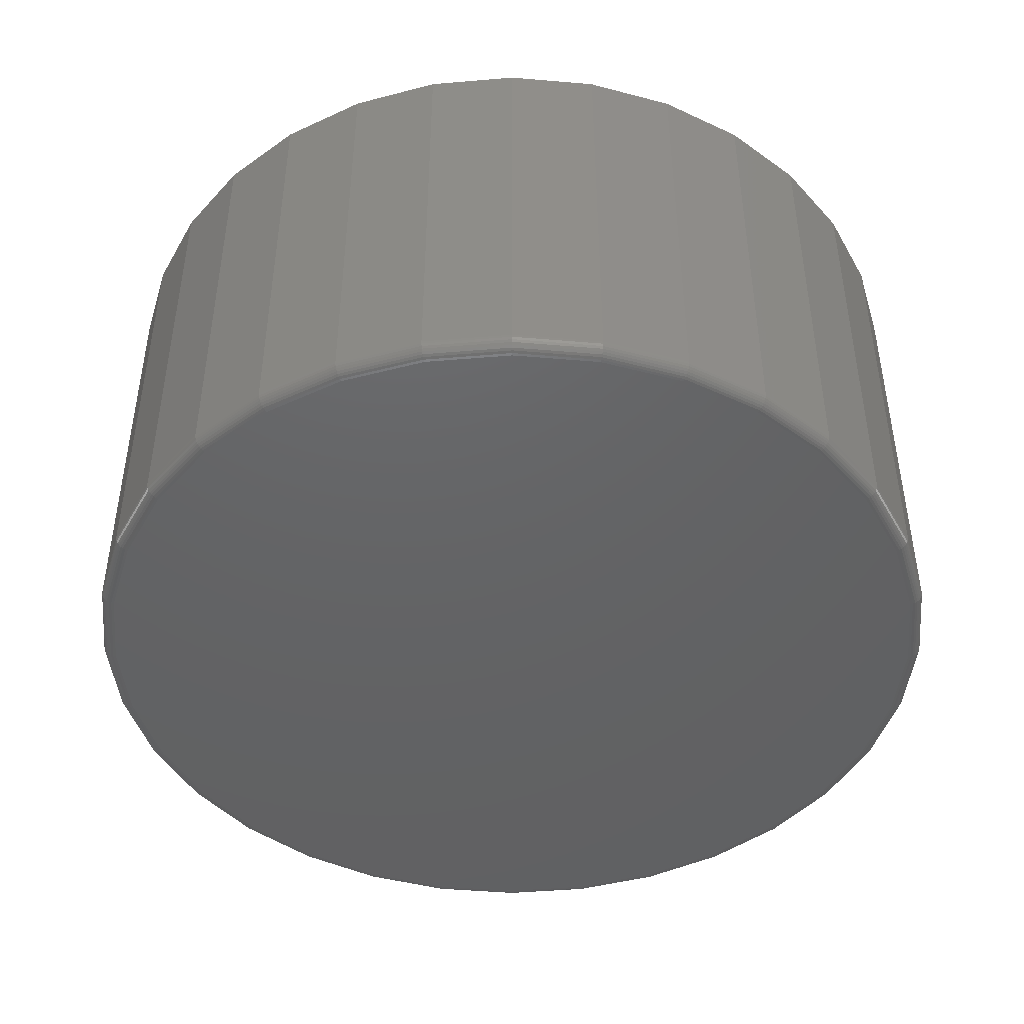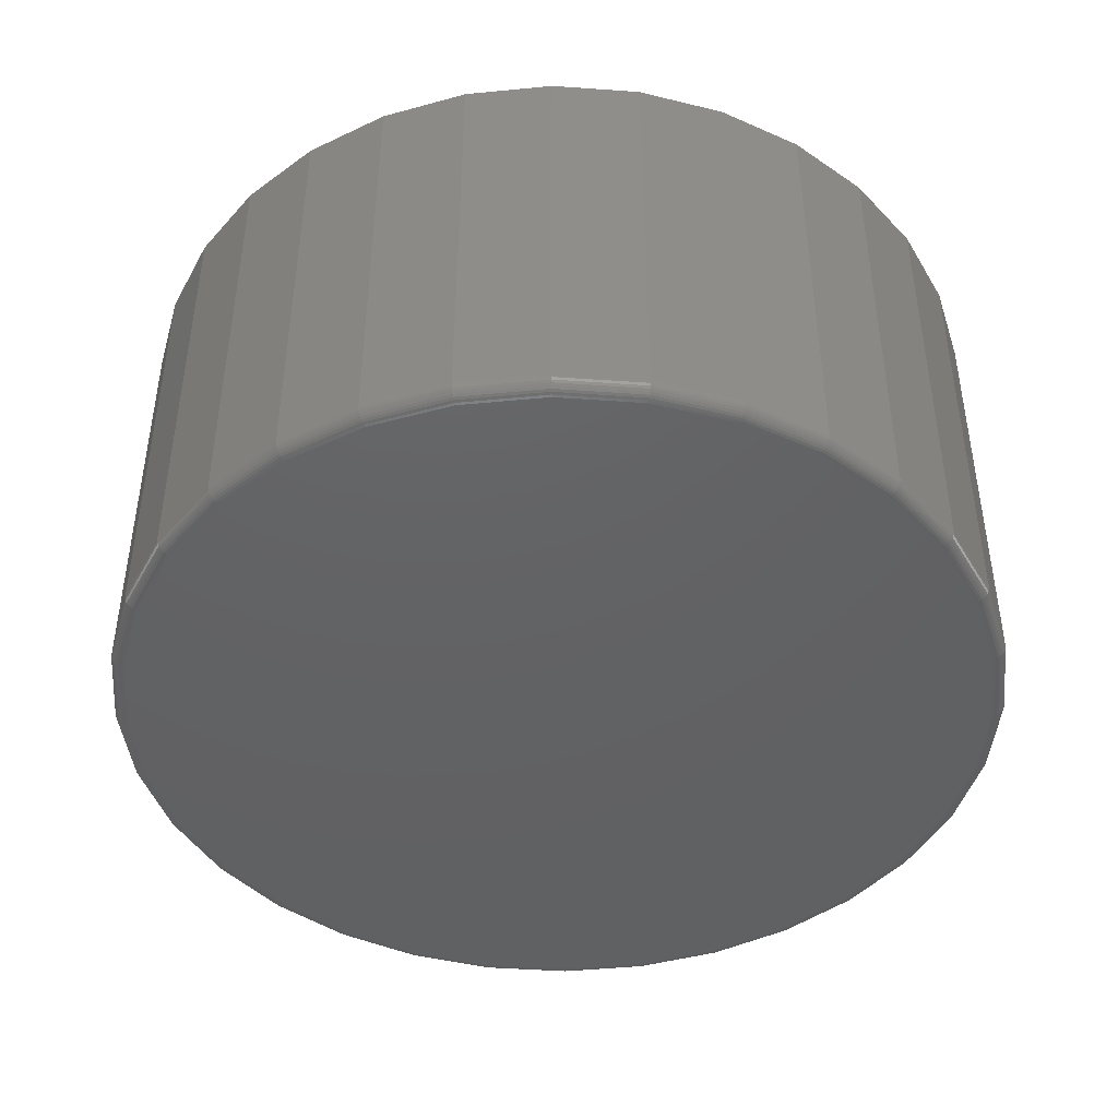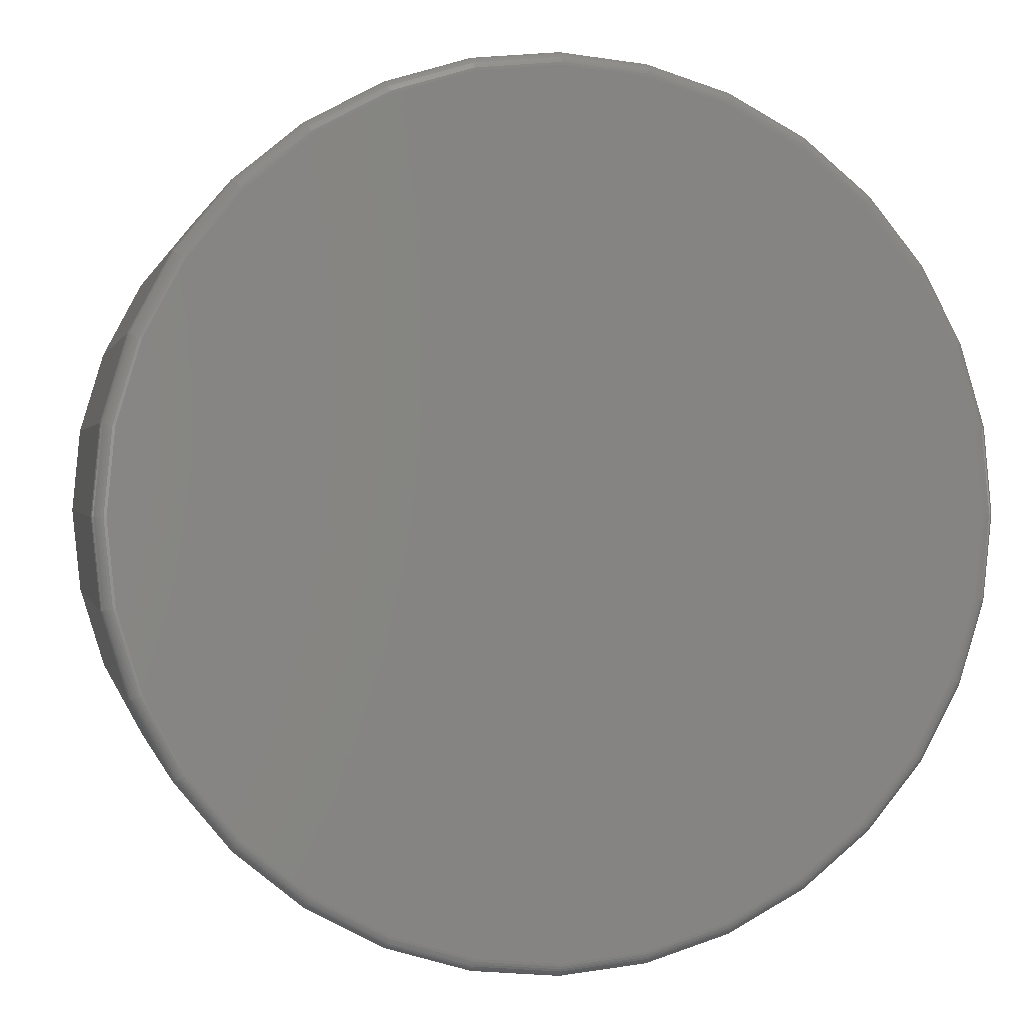
<metadata>
{"format":"stl","ext":"stl","renderer":"f3d","projection":"perspective","resolution":1024,"background":"white","views":[{"elev":-45.3,"azim":-101.3,"up":"+Z"},{"elev":-44.3,"azim":-44.1,"up":"+Z"},{"elev":0.9,"azim":167.7,"up":"+Y"}]}
</metadata>
<code>
# stl→obj: 320 verts, 636 faces
v -0.306 0.6159 0
v -0.259 0.6112 0
v -0.353 0.6112 0
v -0.3982 0.5975 0
v -0.2138 0.5975 0
v -0.259 0.1388 0
v -0.353 0.1388 0
v -0.2138 0.1525 0
v -0.306 0.1341 0
v -0.3982 0.1525 0
v -0.4398 0.1747 0
v -0.1722 0.1747 0
v -0.4763 0.2047 0
v -0.1357 0.2047 0
v -0.5063 0.2412 0
v -0.1057 0.2412 0
v -0.5285 0.2828 0
v -0.08347 0.2828 0
v -0.5422 0.328 0
v -0.06976 0.328 0
v -0.5469 0.375 0
v -0.06513 0.375 0
v -0.5422 0.422 0
v -0.06976 0.422 0
v -0.5285 0.4672 0
v -0.08347 0.4672 0
v -0.5063 0.5088 0
v -0.1057 0.5088 0
v -0.4763 0.5453 0
v -0.1357 0.5453 0
v -0.4398 0.5753 0
v -0.1722 0.5753 0
v -0.05732 0.375 0.007812
v -0.05732 0.375 0.25
v -0.0621 0.3265 0.007812
v -0.0621 0.3265 0.25
v -0.07625 0.2798 0.007812
v -0.07625 0.2798 0.25
v -0.09923 0.2368 0.007812
v -0.09923 0.2368 0.25
v -0.1302 0.1992 0.007812
v -0.1302 0.1992 0.25
v -0.1678 0.1682 0.007812
v -0.1678 0.1682 0.25
v -0.2108 0.1452 0.007812
v -0.2108 0.1452 0.25
v -0.2575 0.1311 0.007812
v -0.2575 0.1311 0.25
v -0.306 0.1263 0.007812
v -0.306 0.1263 0.25
v -0.3545 0.1311 0.007812
v -0.3545 0.1311 0.25
v -0.4012 0.1452 0.007812
v -0.4012 0.1452 0.25
v -0.4442 0.1682 0.007812
v -0.4442 0.1682 0.25
v -0.4818 0.1992 0.007812
v -0.4818 0.1992 0.25
v -0.5128 0.2368 0.007812
v -0.5128 0.2368 0.25
v -0.5358 0.2798 0.007812
v -0.5358 0.2798 0.25
v -0.5499 0.3265 0.007812
v -0.5499 0.3265 0.25
v -0.5547 0.375 0.007812
v -0.5547 0.375 0.25
v -0.5499 0.4235 0.007812
v -0.5499 0.4235 0.25
v -0.5358 0.4702 0.007812
v -0.5358 0.4702 0.25
v -0.5128 0.5132 0.007812
v -0.5128 0.5132 0.25
v -0.4818 0.5508 0.007812
v -0.4818 0.5508 0.25
v -0.4442 0.5818 0.007812
v -0.4442 0.5818 0.25
v -0.4012 0.6048 0.007812
v -0.4012 0.6048 0.25
v -0.3545 0.6189 0.007812
v -0.3545 0.6189 0.25
v -0.306 0.6237 0.007812
v -0.306 0.6237 0.25
v -0.2575 0.6189 0.007812
v -0.2575 0.6189 0.25
v -0.2108 0.6048 0.007812
v -0.2108 0.6048 0.25
v -0.1678 0.5818 0.007812
v -0.1678 0.5818 0.25
v -0.1302 0.5508 0.007812
v -0.1302 0.5508 0.25
v -0.09923 0.5132 0.007812
v -0.09923 0.5132 0.25
v -0.07625 0.4702 0.007812
v -0.07625 0.4702 0.25
v -0.0621 0.4235 0.007812
v -0.0621 0.4235 0.25
v -0.05747 0.375 0.006288
v -0.06224 0.3265 0.006288
v -0.05791 0.375 0.004823
v -0.06268 0.3266 0.004823
v -0.05864 0.375 0.003472
v -0.06339 0.3267 0.003472
v -0.05961 0.375 0.002288
v -0.06434 0.3269 0.002288
v -0.06079 0.375 0.001317
v -0.0655 0.3272 0.001317
v -0.06214 0.375 0.0005947
v -0.06683 0.3274 0.0005947
v -0.06361 0.375 0.0001501
v -0.06827 0.3277 0.0001501
v -0.5498 0.3265 0.006288
v -0.5545 0.375 0.006288
v -0.5493 0.3266 0.004823
v -0.5541 0.375 0.004823
v -0.5486 0.3267 0.003472
v -0.5534 0.375 0.003472
v -0.5477 0.3269 0.002288
v -0.5524 0.375 0.002288
v -0.5465 0.3272 0.001317
v -0.5512 0.375 0.001317
v -0.5452 0.3274 0.0005947
v -0.5499 0.375 0.0005947
v -0.5437 0.3277 0.0001501
v -0.5484 0.375 0.0001501
v -0.5356 0.2799 0.006288
v -0.5352 0.2801 0.004823
v -0.5345 0.2803 0.003472
v -0.5336 0.2807 0.002288
v -0.5325 0.2812 0.001317
v -0.5313 0.2817 0.0005947
v -0.5299 0.2822 0.0001501
v -0.5127 0.2369 0.006288
v -0.5123 0.2372 0.004823
v -0.5117 0.2376 0.003472
v -0.5109 0.2381 0.002288
v -0.5099 0.2388 0.001317
v -0.5088 0.2395 0.0005947
v -0.5075 0.2403 0.0001501
v -0.4817 0.1993 0.006288
v -0.4814 0.1996 0.004823
v -0.4809 0.2001 0.003472
v -0.4802 0.2008 0.002288
v -0.4794 0.2016 0.001317
v -0.4784 0.2026 0.0005947
v -0.4774 0.2036 0.0001501
v -0.4441 0.1684 0.006288
v -0.4438 0.1687 0.004823
v -0.4434 0.1693 0.003472
v -0.4429 0.1701 0.002288
v -0.4422 0.1711 0.001317
v -0.4415 0.1722 0.0005947
v -0.4407 0.1735 0.0001501
v -0.4011 0.1454 0.006288
v -0.4009 0.1458 0.004823
v -0.4007 0.1465 0.003472
v -0.4003 0.1474 0.002288
v -0.3998 0.1485 0.001317
v -0.3993 0.1497 0.0005947
v -0.3988 0.1511 0.0001501
v -0.3545 0.1312 0.006288
v -0.3544 0.1317 0.004823
v -0.3543 0.1324 0.003472
v -0.3541 0.1333 0.002288
v -0.3538 0.1345 0.001317
v -0.3536 0.1358 0.0005947
v -0.3533 0.1373 0.0001501
v -0.306 0.1265 0.006288
v -0.306 0.1269 0.004823
v -0.306 0.1276 0.003472
v -0.306 0.1286 0.002288
v -0.306 0.1298 0.001317
v -0.306 0.1311 0.0005947
v -0.306 0.1326 0.0001501
v -0.2575 0.1312 0.006288
v -0.2576 0.1317 0.004823
v -0.2577 0.1324 0.003472
v -0.2579 0.1333 0.002288
v -0.2582 0.1345 0.001317
v -0.2584 0.1358 0.0005947
v -0.2587 0.1373 0.0001501
v -0.2109 0.1454 0.006288
v -0.2111 0.1458 0.004823
v -0.2113 0.1465 0.003472
v -0.2117 0.1474 0.002288
v -0.2122 0.1485 0.001317
v -0.2127 0.1497 0.0005947
v -0.2132 0.1511 0.0001501
v -0.1679 0.1684 0.006288
v -0.1682 0.1687 0.004823
v -0.1686 0.1693 0.003472
v -0.1691 0.1701 0.002288
v -0.1698 0.1711 0.001317
v -0.1705 0.1722 0.0005947
v -0.1713 0.1735 0.0001501
v -0.1303 0.1993 0.006288
v -0.1306 0.1996 0.004823
v -0.1311 0.2001 0.003472
v -0.1318 0.2008 0.002288
v -0.1326 0.2016 0.001317
v -0.1336 0.2026 0.0005947
v -0.1346 0.2036 0.0001501
v -0.09935 0.2369 0.006288
v -0.09972 0.2372 0.004823
v -0.1003 0.2376 0.003472
v -0.1011 0.2381 0.002288
v -0.1021 0.2388 0.001317
v -0.1032 0.2395 0.0005947
v -0.1045 0.2403 0.0001501
v -0.07639 0.2799 0.006288
v -0.0768 0.2801 0.004823
v -0.07747 0.2803 0.003472
v -0.07836 0.2807 0.002288
v -0.07946 0.2812 0.001317
v -0.0807 0.2817 0.0005947
v -0.08206 0.2822 0.0001501
v -0.5498 0.4235 0.006288
v -0.5493 0.4234 0.004823
v -0.5486 0.4233 0.003472
v -0.5477 0.4231 0.002288
v -0.5465 0.4228 0.001317
v -0.5452 0.4226 0.0005947
v -0.5437 0.4223 0.0001501
v -0.06224 0.4235 0.006288
v -0.06268 0.4234 0.004823
v -0.06339 0.4233 0.003472
v -0.06434 0.4231 0.002288
v -0.0655 0.4228 0.001317
v -0.06683 0.4226 0.0005947
v -0.06827 0.4223 0.0001501
v -0.07639 0.4701 0.006288
v -0.0768 0.4699 0.004823
v -0.07747 0.4697 0.003472
v -0.07836 0.4693 0.002288
v -0.07946 0.4688 0.001317
v -0.0807 0.4683 0.0005947
v -0.08206 0.4678 0.0001501
v -0.09935 0.5131 0.006288
v -0.09972 0.5128 0.004823
v -0.1003 0.5124 0.003472
v -0.1011 0.5119 0.002288
v -0.1021 0.5112 0.001317
v -0.1032 0.5105 0.0005947
v -0.1045 0.5097 0.0001501
v -0.1303 0.5507 0.006288
v -0.1306 0.5504 0.004823
v -0.1311 0.5499 0.003472
v -0.1318 0.5492 0.002288
v -0.1326 0.5484 0.001317
v -0.1336 0.5474 0.0005947
v -0.1346 0.5464 0.0001501
v -0.1679 0.5816 0.006288
v -0.1682 0.5813 0.004823
v -0.1686 0.5807 0.003472
v -0.1691 0.5799 0.002288
v -0.1698 0.5789 0.001317
v -0.1705 0.5778 0.0005947
v -0.1713 0.5765 0.0001501
v -0.2109 0.6046 0.006288
v -0.2111 0.6042 0.004823
v -0.2113 0.6035 0.003472
v -0.2117 0.6026 0.002288
v -0.2122 0.6015 0.001317
v -0.2127 0.6003 0.0005947
v -0.2132 0.5989 0.0001501
v -0.2575 0.6188 0.006288
v -0.2576 0.6183 0.004823
v -0.2577 0.6176 0.003472
v -0.2579 0.6167 0.002288
v -0.2582 0.6155 0.001317
v -0.2584 0.6142 0.0005947
v -0.2587 0.6127 0.0001501
v -0.306 0.6235 0.006288
v -0.306 0.6231 0.004823
v -0.306 0.6224 0.003472
v -0.306 0.6214 0.002288
v -0.306 0.6202 0.001317
v -0.306 0.6189 0.0005947
v -0.306 0.6174 0.0001501
v -0.3545 0.6188 0.006288
v -0.3544 0.6183 0.004823
v -0.3543 0.6176 0.003472
v -0.3541 0.6167 0.002288
v -0.3538 0.6155 0.001317
v -0.3536 0.6142 0.0005947
v -0.3533 0.6127 0.0001501
v -0.4011 0.6046 0.006288
v -0.4009 0.6042 0.004823
v -0.4007 0.6035 0.003472
v -0.4003 0.6026 0.002288
v -0.3998 0.6015 0.001317
v -0.3993 0.6003 0.0005947
v -0.3988 0.5989 0.0001501
v -0.4441 0.5816 0.006288
v -0.4438 0.5813 0.004823
v -0.4434 0.5807 0.003472
v -0.4429 0.5799 0.002288
v -0.4422 0.5789 0.001317
v -0.4415 0.5778 0.0005947
v -0.4407 0.5765 0.0001501
v -0.4817 0.5507 0.006288
v -0.4814 0.5504 0.004823
v -0.4809 0.5499 0.003472
v -0.4802 0.5492 0.002288
v -0.4794 0.5484 0.001317
v -0.4784 0.5474 0.0005947
v -0.4774 0.5464 0.0001501
v -0.5127 0.5131 0.006288
v -0.5123 0.5128 0.004823
v -0.5117 0.5124 0.003472
v -0.5109 0.5119 0.002288
v -0.5099 0.5112 0.001317
v -0.5088 0.5105 0.0005947
v -0.5075 0.5097 0.0001501
v -0.5356 0.4701 0.006288
v -0.5352 0.4699 0.004823
v -0.5345 0.4697 0.003472
v -0.5336 0.4693 0.002288
v -0.5325 0.4688 0.001317
v -0.5313 0.4683 0.0005947
v -0.5299 0.4678 0.0001501
f 1 2 3
f 4 3 2
f 5 4 2
f 6 7 8
f 9 7 6
f 7 10 8
f 8 10 11
f 8 11 12
f 12 11 13
f 12 13 14
f 14 13 15
f 14 15 16
f 16 15 17
f 16 17 18
f 18 17 19
f 18 19 20
f 20 19 21
f 20 21 22
f 22 21 23
f 22 23 24
f 24 23 25
f 24 25 26
f 26 25 27
f 26 27 28
f 28 27 29
f 28 29 30
f 30 29 31
f 30 31 32
f 32 31 4
f 32 4 5
f 33 34 35
f 35 34 36
f 35 36 37
f 37 36 38
f 37 38 39
f 39 38 40
f 39 40 41
f 41 40 42
f 41 42 43
f 43 42 44
f 43 44 45
f 45 44 46
f 45 46 47
f 47 46 48
f 47 48 49
f 49 48 50
f 49 50 51
f 51 50 52
f 51 52 53
f 53 52 54
f 53 54 55
f 55 54 56
f 55 56 57
f 57 56 58
f 57 58 59
f 59 58 60
f 59 60 61
f 61 60 62
f 61 62 63
f 63 62 64
f 63 64 65
f 65 64 66
f 65 66 67
f 67 66 68
f 67 68 69
f 69 68 70
f 69 70 71
f 71 70 72
f 71 72 73
f 73 72 74
f 73 74 75
f 75 74 76
f 75 76 77
f 77 76 78
f 77 78 79
f 79 78 80
f 79 80 81
f 81 80 82
f 81 82 83
f 83 82 84
f 83 84 85
f 85 84 86
f 85 86 87
f 87 86 88
f 87 88 89
f 89 88 90
f 89 90 91
f 91 90 92
f 91 92 93
f 93 92 94
f 93 94 95
f 95 94 96
f 95 96 33
f 33 96 34
f 33 35 97
f 97 35 98
f 97 98 99
f 99 98 100
f 99 100 101
f 101 100 102
f 101 102 103
f 103 102 104
f 103 104 105
f 105 104 106
f 105 106 107
f 107 106 108
f 107 108 109
f 109 108 110
f 109 110 22
f 22 110 20
f 63 65 111
f 111 65 112
f 111 112 113
f 113 112 114
f 113 114 115
f 115 114 116
f 115 116 117
f 117 116 118
f 117 118 119
f 119 118 120
f 119 120 121
f 121 120 122
f 121 122 123
f 123 122 124
f 123 124 19
f 19 124 21
f 61 63 125
f 125 63 111
f 125 111 126
f 126 111 113
f 126 113 127
f 127 113 115
f 127 115 128
f 128 115 117
f 128 117 129
f 129 117 119
f 129 119 130
f 130 119 121
f 130 121 131
f 131 121 123
f 131 123 17
f 17 123 19
f 59 61 132
f 132 61 125
f 132 125 133
f 133 125 126
f 133 126 134
f 134 126 127
f 134 127 135
f 135 127 128
f 135 128 136
f 136 128 129
f 136 129 137
f 137 129 130
f 137 130 138
f 138 130 131
f 138 131 15
f 15 131 17
f 57 59 139
f 139 59 132
f 139 132 140
f 140 132 133
f 140 133 141
f 141 133 134
f 141 134 142
f 142 134 135
f 142 135 143
f 143 135 136
f 143 136 144
f 144 136 137
f 144 137 145
f 145 137 138
f 145 138 13
f 13 138 15
f 55 57 146
f 146 57 139
f 146 139 147
f 147 139 140
f 147 140 148
f 148 140 141
f 148 141 149
f 149 141 142
f 149 142 150
f 150 142 143
f 150 143 151
f 151 143 144
f 151 144 152
f 152 144 145
f 152 145 11
f 11 145 13
f 53 55 153
f 153 55 146
f 153 146 154
f 154 146 147
f 154 147 155
f 155 147 148
f 155 148 156
f 156 148 149
f 156 149 157
f 157 149 150
f 157 150 158
f 158 150 151
f 158 151 159
f 159 151 152
f 159 152 10
f 10 152 11
f 51 53 160
f 160 53 153
f 160 153 161
f 161 153 154
f 161 154 162
f 162 154 155
f 162 155 163
f 163 155 156
f 163 156 164
f 164 156 157
f 164 157 165
f 165 157 158
f 165 158 166
f 166 158 159
f 166 159 7
f 7 159 10
f 49 51 167
f 167 51 160
f 167 160 168
f 168 160 161
f 168 161 169
f 169 161 162
f 169 162 170
f 170 162 163
f 170 163 171
f 171 163 164
f 171 164 172
f 172 164 165
f 172 165 173
f 173 165 166
f 173 166 9
f 9 166 7
f 47 49 174
f 174 49 167
f 174 167 175
f 175 167 168
f 175 168 176
f 176 168 169
f 176 169 177
f 177 169 170
f 177 170 178
f 178 170 171
f 178 171 179
f 179 171 172
f 179 172 180
f 180 172 173
f 180 173 6
f 6 173 9
f 45 47 181
f 181 47 174
f 181 174 182
f 182 174 175
f 182 175 183
f 183 175 176
f 183 176 184
f 184 176 177
f 184 177 185
f 185 177 178
f 185 178 186
f 186 178 179
f 186 179 187
f 187 179 180
f 187 180 8
f 8 180 6
f 43 45 188
f 188 45 181
f 188 181 189
f 189 181 182
f 189 182 190
f 190 182 183
f 190 183 191
f 191 183 184
f 191 184 192
f 192 184 185
f 192 185 193
f 193 185 186
f 193 186 194
f 194 186 187
f 194 187 12
f 12 187 8
f 41 43 195
f 195 43 188
f 195 188 196
f 196 188 189
f 196 189 197
f 197 189 190
f 197 190 198
f 198 190 191
f 198 191 199
f 199 191 192
f 199 192 200
f 200 192 193
f 200 193 201
f 201 193 194
f 201 194 14
f 14 194 12
f 39 41 202
f 202 41 195
f 202 195 203
f 203 195 196
f 203 196 204
f 204 196 197
f 204 197 205
f 205 197 198
f 205 198 206
f 206 198 199
f 206 199 207
f 207 199 200
f 207 200 208
f 208 200 201
f 208 201 16
f 16 201 14
f 37 39 209
f 209 39 202
f 209 202 210
f 210 202 203
f 210 203 211
f 211 203 204
f 211 204 212
f 212 204 205
f 212 205 213
f 213 205 206
f 213 206 214
f 214 206 207
f 214 207 215
f 215 207 208
f 215 208 18
f 18 208 16
f 35 37 98
f 98 37 209
f 98 209 100
f 100 209 210
f 100 210 102
f 102 210 211
f 102 211 104
f 104 211 212
f 104 212 106
f 106 212 213
f 106 213 108
f 108 213 214
f 108 214 110
f 110 214 215
f 110 215 20
f 20 215 18
f 65 67 112
f 112 67 216
f 112 216 114
f 114 216 217
f 114 217 116
f 116 217 218
f 116 218 118
f 118 218 219
f 118 219 120
f 120 219 220
f 120 220 122
f 122 220 221
f 122 221 124
f 124 221 222
f 124 222 21
f 21 222 23
f 95 33 223
f 223 33 97
f 223 97 224
f 224 97 99
f 224 99 225
f 225 99 101
f 225 101 226
f 226 101 103
f 226 103 227
f 227 103 105
f 227 105 228
f 228 105 107
f 228 107 229
f 229 107 109
f 229 109 24
f 24 109 22
f 93 95 230
f 230 95 223
f 230 223 231
f 231 223 224
f 231 224 232
f 232 224 225
f 232 225 233
f 233 225 226
f 233 226 234
f 234 226 227
f 234 227 235
f 235 227 228
f 235 228 236
f 236 228 229
f 236 229 26
f 26 229 24
f 91 93 237
f 237 93 230
f 237 230 238
f 238 230 231
f 238 231 239
f 239 231 232
f 239 232 240
f 240 232 233
f 240 233 241
f 241 233 234
f 241 234 242
f 242 234 235
f 242 235 243
f 243 235 236
f 243 236 28
f 28 236 26
f 89 91 244
f 244 91 237
f 244 237 245
f 245 237 238
f 245 238 246
f 246 238 239
f 246 239 247
f 247 239 240
f 247 240 248
f 248 240 241
f 248 241 249
f 249 241 242
f 249 242 250
f 250 242 243
f 250 243 30
f 30 243 28
f 87 89 251
f 251 89 244
f 251 244 252
f 252 244 245
f 252 245 253
f 253 245 246
f 253 246 254
f 254 246 247
f 254 247 255
f 255 247 248
f 255 248 256
f 256 248 249
f 256 249 257
f 257 249 250
f 257 250 32
f 32 250 30
f 85 87 258
f 258 87 251
f 258 251 259
f 259 251 252
f 259 252 260
f 260 252 253
f 260 253 261
f 261 253 254
f 261 254 262
f 262 254 255
f 262 255 263
f 263 255 256
f 263 256 264
f 264 256 257
f 264 257 5
f 5 257 32
f 83 85 265
f 265 85 258
f 265 258 266
f 266 258 259
f 266 259 267
f 267 259 260
f 267 260 268
f 268 260 261
f 268 261 269
f 269 261 262
f 269 262 270
f 270 262 263
f 270 263 271
f 271 263 264
f 271 264 2
f 2 264 5
f 81 83 272
f 272 83 265
f 272 265 273
f 273 265 266
f 273 266 274
f 274 266 267
f 274 267 275
f 275 267 268
f 275 268 276
f 276 268 269
f 276 269 277
f 277 269 270
f 277 270 278
f 278 270 271
f 278 271 1
f 1 271 2
f 79 81 279
f 279 81 272
f 279 272 280
f 280 272 273
f 280 273 281
f 281 273 274
f 281 274 282
f 282 274 275
f 282 275 283
f 283 275 276
f 283 276 284
f 284 276 277
f 284 277 285
f 285 277 278
f 285 278 3
f 3 278 1
f 77 79 286
f 286 79 279
f 286 279 287
f 287 279 280
f 287 280 288
f 288 280 281
f 288 281 289
f 289 281 282
f 289 282 290
f 290 282 283
f 290 283 291
f 291 283 284
f 291 284 292
f 292 284 285
f 292 285 4
f 4 285 3
f 75 77 293
f 293 77 286
f 293 286 294
f 294 286 287
f 294 287 295
f 295 287 288
f 295 288 296
f 296 288 289
f 296 289 297
f 297 289 290
f 297 290 298
f 298 290 291
f 298 291 299
f 299 291 292
f 299 292 31
f 31 292 4
f 73 75 300
f 300 75 293
f 300 293 301
f 301 293 294
f 301 294 302
f 302 294 295
f 302 295 303
f 303 295 296
f 303 296 304
f 304 296 297
f 304 297 305
f 305 297 298
f 305 298 306
f 306 298 299
f 306 299 29
f 29 299 31
f 71 73 307
f 307 73 300
f 307 300 308
f 308 300 301
f 308 301 309
f 309 301 302
f 309 302 310
f 310 302 303
f 310 303 311
f 311 303 304
f 311 304 312
f 312 304 305
f 312 305 313
f 313 305 306
f 313 306 27
f 27 306 29
f 69 71 314
f 314 71 307
f 314 307 315
f 315 307 308
f 315 308 316
f 316 308 309
f 316 309 317
f 317 309 310
f 317 310 318
f 318 310 311
f 318 311 319
f 319 311 312
f 319 312 320
f 320 312 313
f 320 313 25
f 25 313 27
f 67 69 216
f 216 69 314
f 216 314 217
f 217 314 315
f 217 315 218
f 218 315 316
f 218 316 219
f 219 316 317
f 219 317 220
f 220 317 318
f 220 318 221
f 221 318 319
f 221 319 222
f 222 319 320
f 222 320 23
f 23 320 25
f 80 84 82
f 84 80 78
f 84 78 86
f 46 52 48
f 48 52 50
f 86 78 88
f 88 78 76
f 88 76 90
f 90 76 74
f 90 74 92
f 92 74 72
f 92 72 94
f 94 72 70
f 94 70 96
f 96 70 68
f 96 68 34
f 34 68 66
f 34 66 36
f 36 66 64
f 36 64 38
f 38 64 62
f 38 62 40
f 40 62 60
f 40 60 42
f 42 60 58
f 42 58 44
f 44 58 56
f 44 56 46
f 46 56 54
f 46 54 52

</code>
